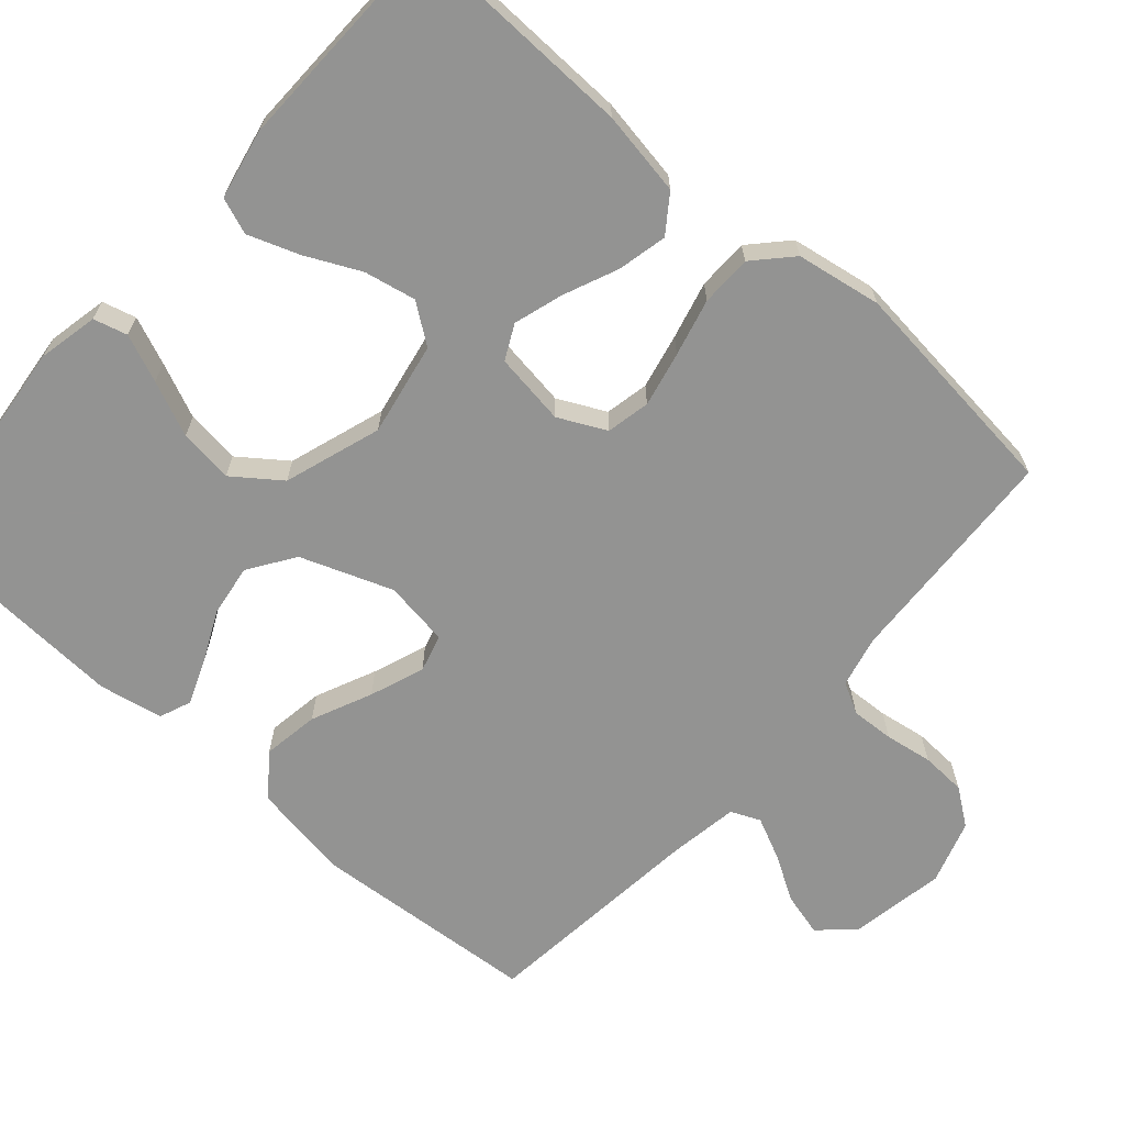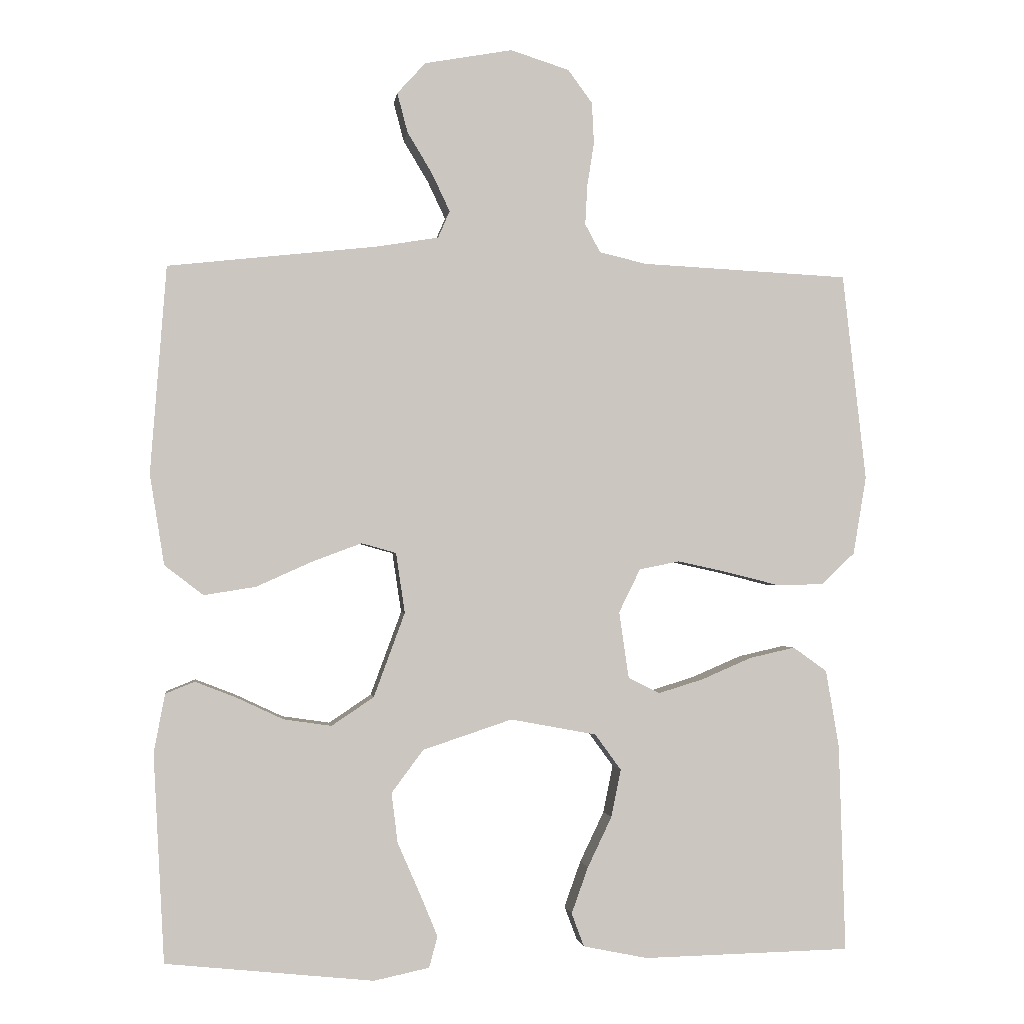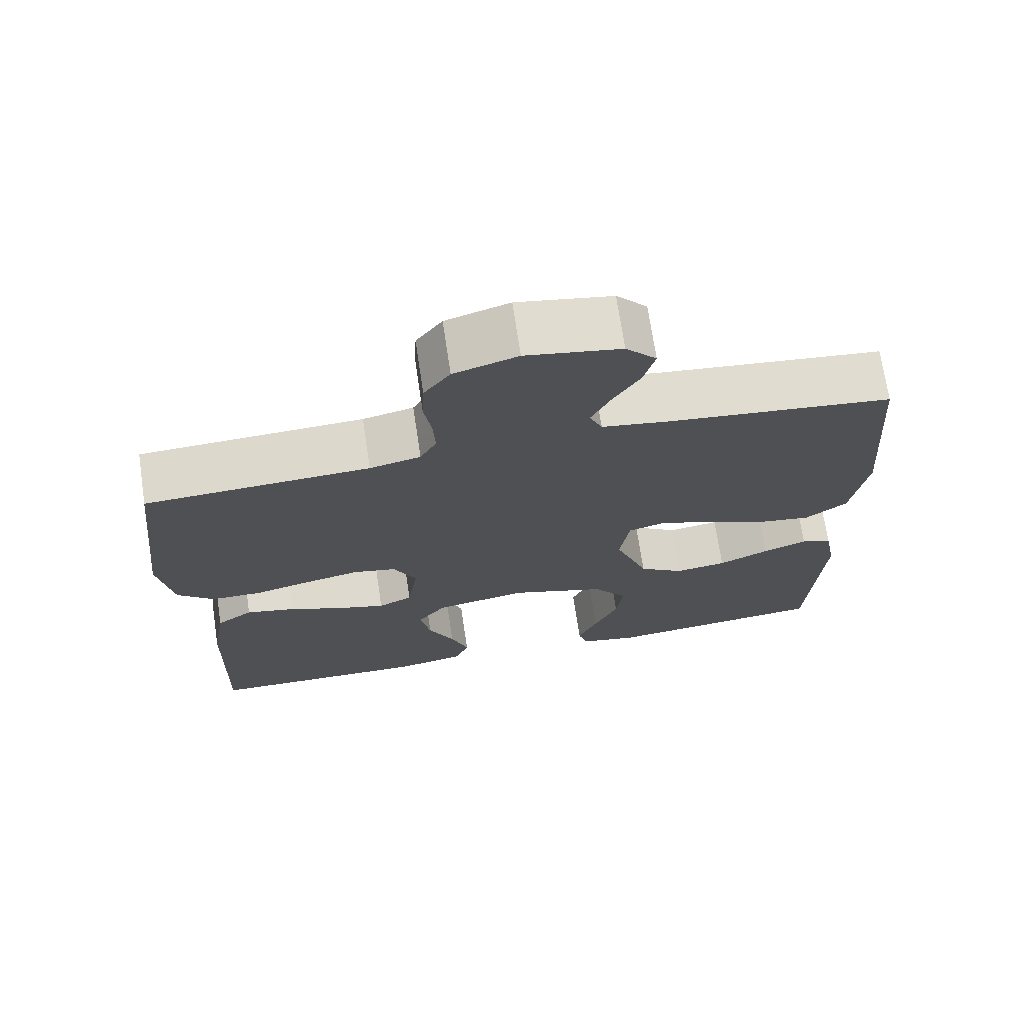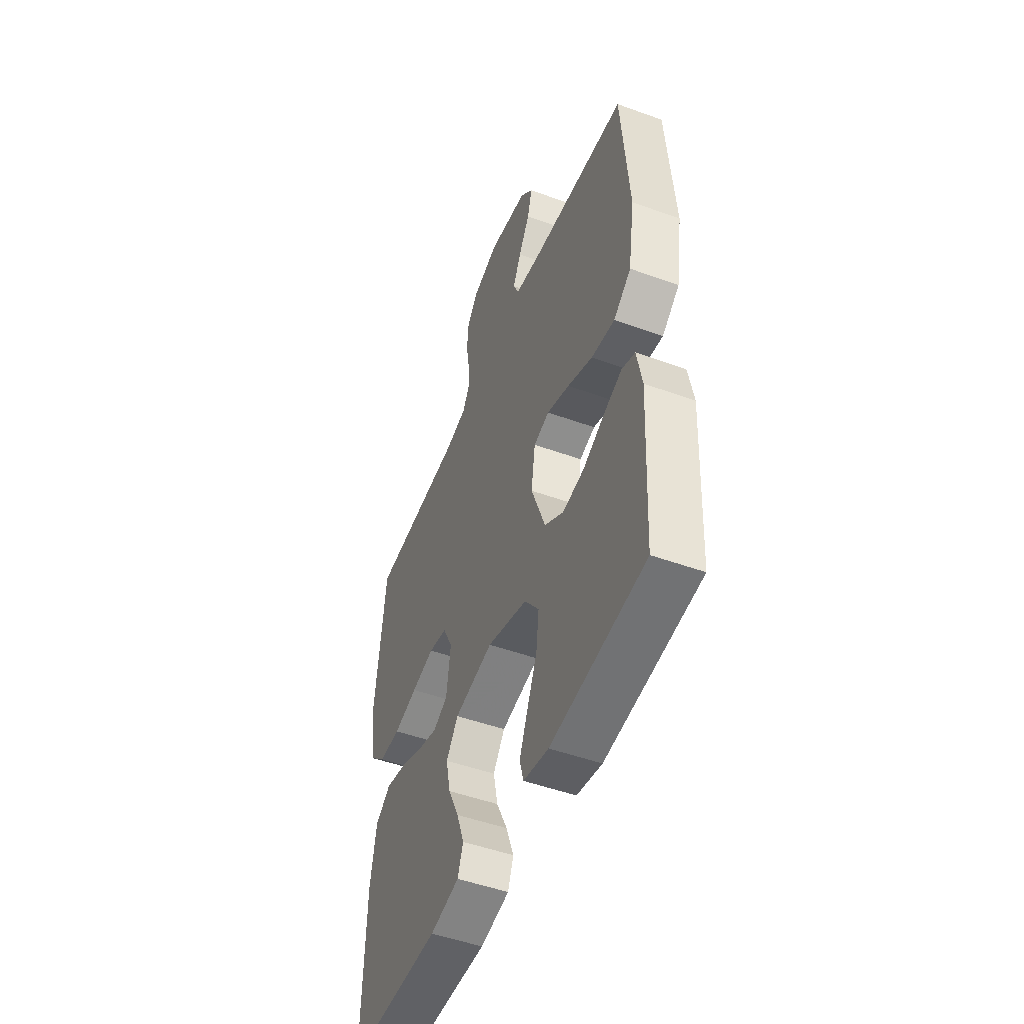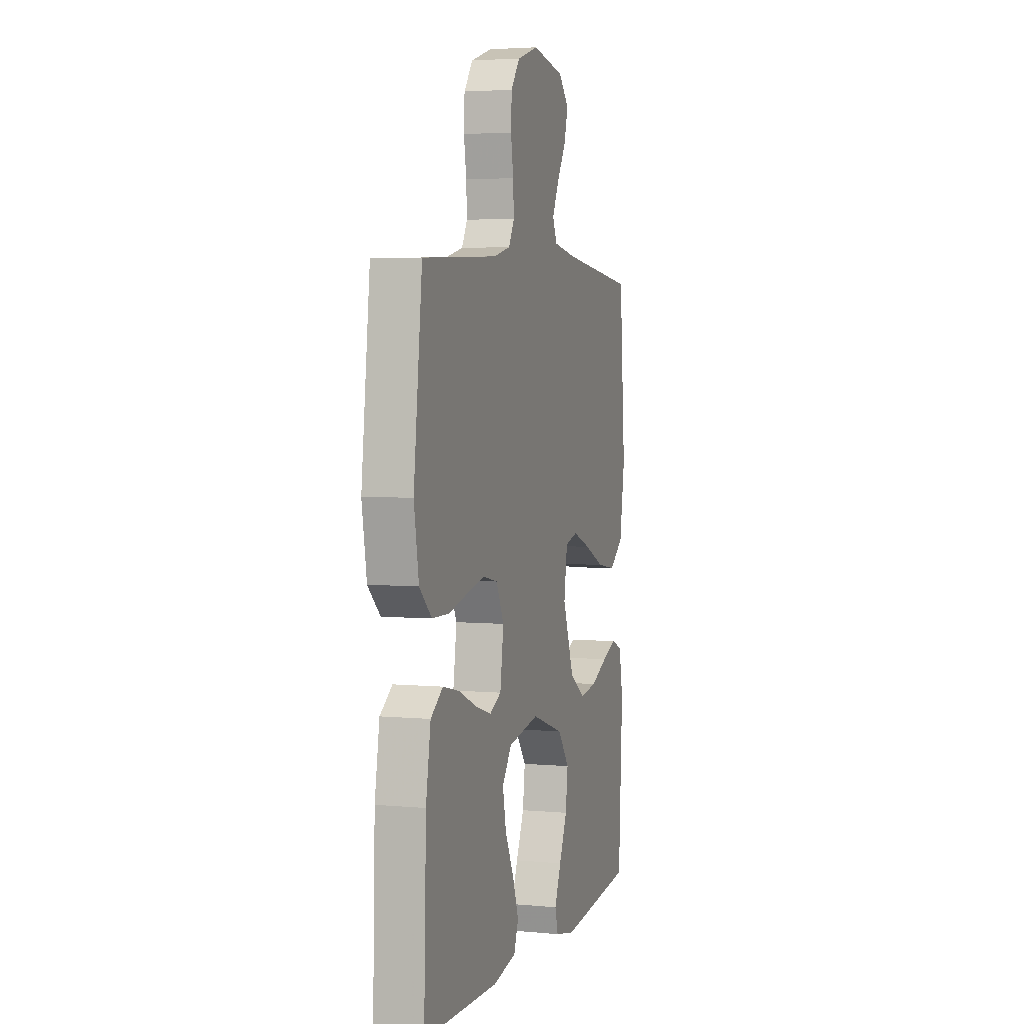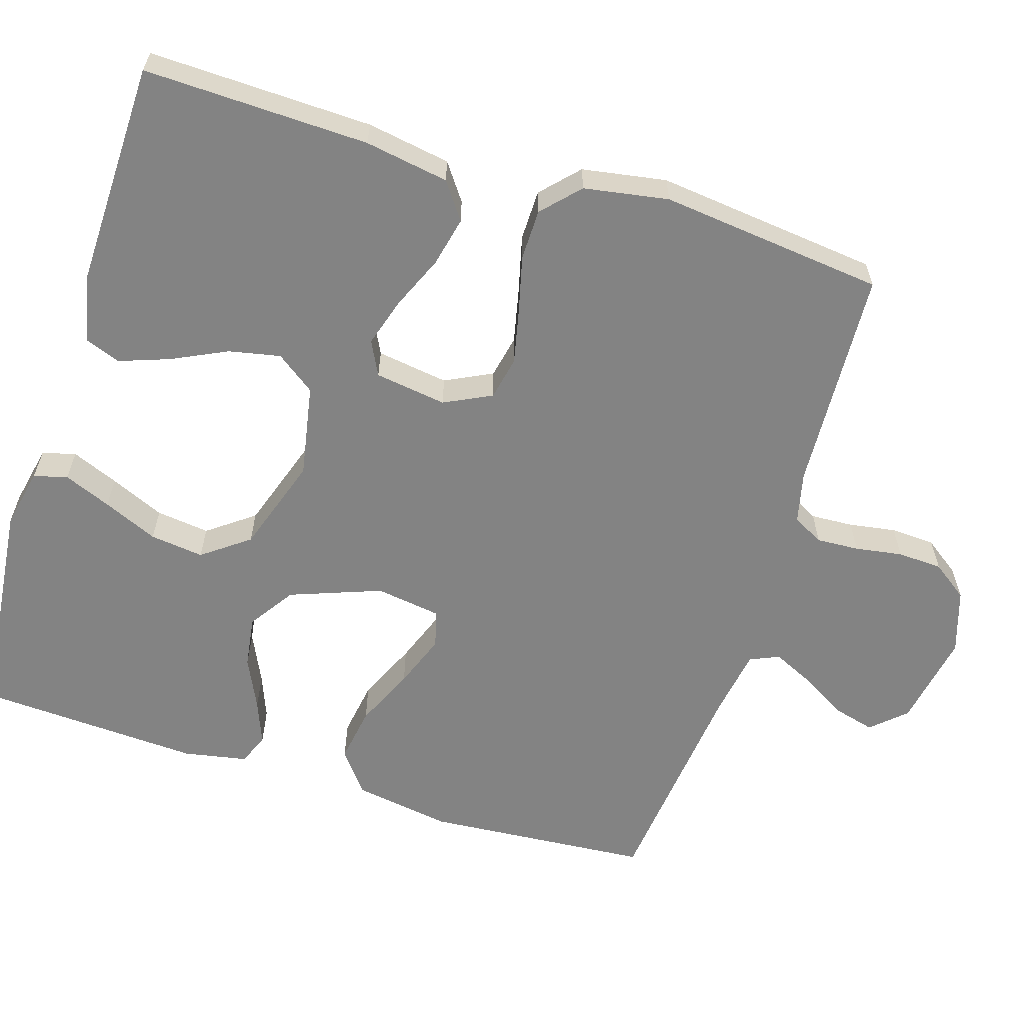
<metadata>
{"format":"obj","ext":"obj","renderer":"f3d","projection":"perspective","resolution":1024,"background":"white","views":[{"elev":-66.7,"azim":-131.3,"up":"+Y"},{"elev":-1.5,"azim":172.7,"up":"+Z"},{"elev":71.3,"azim":-8.5,"up":"+Z"},{"elev":-49.9,"azim":68.3,"up":"+Z"},{"elev":3.8,"azim":-72.8,"up":"+Z"},{"elev":-61.0,"azim":-107.3,"up":"+Y"}]}
</metadata>
<code>
v 0.5 0.07 0.5
v 0.523 0.07 0.2
v 0.502 0.07 0.069
v 0.446 0.07 0.026
v 0.371 0.07 0.038
v 0.291 0.07 0.074
v 0.219 0.07 0.101
v 0.169 0.07 0.087
v 0.156 0.07 0
v 0.201 0.07 -0.122
v 0.262 0.07 -0.163
v 0.331 0.07 -0.153
v 0.399 0.07 -0.121
v 0.458 0.07 -0.098
v 0.5 0.07 -0.115
v 0.516 0.07 -0.2
v 0.5 0.07 -0.5
v 0.2 0.07 -0.531
v 0.12 0.07 -0.514
v 0.108 0.07 -0.469
v 0.134 0.07 -0.406
v 0.166 0.07 -0.333
v 0.175 0.07 -0.261
v 0.129 0.07 -0.199
v 0 0.07 -0.156
v -0.124 0.07 -0.179
v -0.162 0.07 -0.231
v -0.148 0.07 -0.3
v -0.113 0.07 -0.373
v -0.089 0.07 -0.44
v -0.107 0.07 -0.488
v -0.2 0.07 -0.507
v -0.5 0.07 -0.5
v -0.491 0.07 -0.2
v -0.472 0.07 -0.088
v -0.423 0.07 -0.053
v -0.357 0.07 -0.068
v -0.285 0.07 -0.099
v -0.22 0.07 -0.119
v -0.174 0.07 -0.096
v -0.16 0.07 0
v -0.191 0.07 0.063
v -0.249 0.07 0.075
v -0.322 0.07 0.059
v -0.398 0.07 0.04
v -0.466 0.07 0.041
v -0.515 0.07 0.087
v -0.534 0.07 0.2
v -0.5 0.07 0.5
v -0.2 0.07 0.515
v -0.132 0.07 0.531
v -0.11 0.07 0.572
v -0.113 0.07 0.629
v -0.123 0.07 0.692
v -0.12 0.07 0.752
v -0.085 0.07 0.8
v 0 0.07 0.827
v 0.127 0.07 0.804
v 0.168 0.07 0.759
v 0.153 0.07 0.702
v 0.117 0.07 0.642
v 0.091 0.07 0.587
v 0.108 0.07 0.548
v 0.2 0.07 0.533
v 0.5 0 0.5
v 0.523 0 0.2
v 0.502 0 0.069
v 0.446 0 0.026
v 0.371 0 0.038
v 0.291 0 0.074
v 0.219 0 0.101
v 0.169 0 0.087
v 0.156 0 0
v 0.201 0 -0.122
v 0.262 0 -0.163
v 0.331 0 -0.153
v 0.399 0 -0.121
v 0.458 0 -0.098
v 0.5 0 -0.115
v 0.516 0 -0.2
v 0.5 0 -0.5
v 0.2 0 -0.531
v 0.12 0 -0.514
v 0.108 0 -0.469
v 0.134 0 -0.406
v 0.166 0 -0.333
v 0.175 0 -0.261
v 0.129 0 -0.199
v 0 0 -0.156
v -0.124 0 -0.179
v -0.162 0 -0.231
v -0.148 0 -0.3
v -0.113 0 -0.373
v -0.089 0 -0.44
v -0.107 0 -0.488
v -0.2 0 -0.507
v -0.5 0 -0.5
v -0.491 0 -0.2
v -0.472 0 -0.088
v -0.423 0 -0.053
v -0.357 0 -0.068
v -0.285 0 -0.099
v -0.22 0 -0.119
v -0.174 0 -0.096
v -0.16 0 0
v -0.191 0 0.063
v -0.249 0 0.075
v -0.322 0 0.059
v -0.398 0 0.04
v -0.466 0 0.041
v -0.515 0 0.087
v -0.534 0 0.2
v -0.5 0 0.5
v -0.2 0 0.515
v -0.132 0 0.531
v -0.11 0 0.572
v -0.113 0 0.629
v -0.123 0 0.692
v -0.12 0 0.752
v -0.085 0 0.8
v 0 0 0.827
v 0.127 0 0.804
v 0.168 0 0.759
v 0.153 0 0.702
v 0.117 0 0.642
v 0.091 0 0.587
v 0.108 0 0.548
v 0.2 0 0.533
f 58 59 60 61
f 58 61 62
f 57 58 62
f 56 57 62
f 53 54 55 56
f 52 53 56 62
f 51 52 62 63
f 47 48 49 50
f 44 45 46 47
f 43 44 47 50
f 42 43 50 51
f 35 36 37 38
f 35 38 39
f 34 35 39
f 33 34 39
f 32 33 39 40
f 28 29 30 31
f 28 31 32
f 27 28 32
f 19 20 21 22
f 17 18 19 22
f 17 22 23
f 16 17 23 24
f 12 13 14 15
f 12 15 16 24
f 3 4 5 6
f 3 6 7
f 64 1 2 3
f 64 3 7
f 63 64 7 8
f 41 42 51 63
f 41 63 8 9
f 27 32 40 41
f 26 27 41
f 25 26 41 9
f 24 25 9 10
f 11 12 24
f 10 11 24
f 125 124 123 122
f 126 125 122
f 126 122 121
f 126 121 120
f 120 119 118 117
f 126 120 117 116
f 127 126 116 115
f 114 113 112 111
f 111 110 109 108
f 114 111 108 107
f 115 114 107 106
f 102 101 100 99
f 103 102 99
f 103 99 98
f 103 98 97
f 104 103 97 96
f 95 94 93 92
f 96 95 92
f 96 92 91
f 86 85 84 83
f 86 83 82 81
f 87 86 81
f 88 87 81 80
f 79 78 77 76
f 88 80 79 76
f 70 69 68 67
f 71 70 67
f 67 66 65 128
f 71 67 128
f 72 71 128 127
f 127 115 106 105
f 73 72 127 105
f 105 104 96 91
f 105 91 90
f 73 105 90 89
f 74 73 89 88
f 88 76 75
f 88 75 74
f 1 65 66 2
f 2 66 67 3
f 3 67 68 4
f 4 68 69 5
f 5 69 70 6
f 6 70 71 7
f 7 71 72 8
f 8 72 73 9
f 9 73 74 10
f 10 74 75 11
f 11 75 76 12
f 12 76 77 13
f 13 77 78 14
f 14 78 79 15
f 15 79 80 16
f 16 80 81 17
f 17 81 82 18
f 18 82 83 19
f 19 83 84 20
f 20 84 85 21
f 21 85 86 22
f 22 86 87 23
f 23 87 88 24
f 24 88 89 25
f 25 89 90 26
f 26 90 91 27
f 27 91 92 28
f 28 92 93 29
f 29 93 94 30
f 30 94 95 31
f 31 95 96 32
f 32 96 97 33
f 33 97 98 34
f 34 98 99 35
f 35 99 100 36
f 36 100 101 37
f 37 101 102 38
f 38 102 103 39
f 39 103 104 40
f 40 104 105 41
f 41 105 106 42
f 42 106 107 43
f 43 107 108 44
f 44 108 109 45
f 45 109 110 46
f 46 110 111 47
f 47 111 112 48
f 48 112 113 49
f 49 113 114 50
f 50 114 115 51
f 51 115 116 52
f 52 116 117 53
f 53 117 118 54
f 54 118 119 55
f 55 119 120 56
f 56 120 121 57
f 57 121 122 58
f 58 122 123 59
f 59 123 124 60
f 60 124 125 61
f 61 125 126 62
f 62 126 127 63
f 63 127 128 64
f 64 128 65 1

</code>
